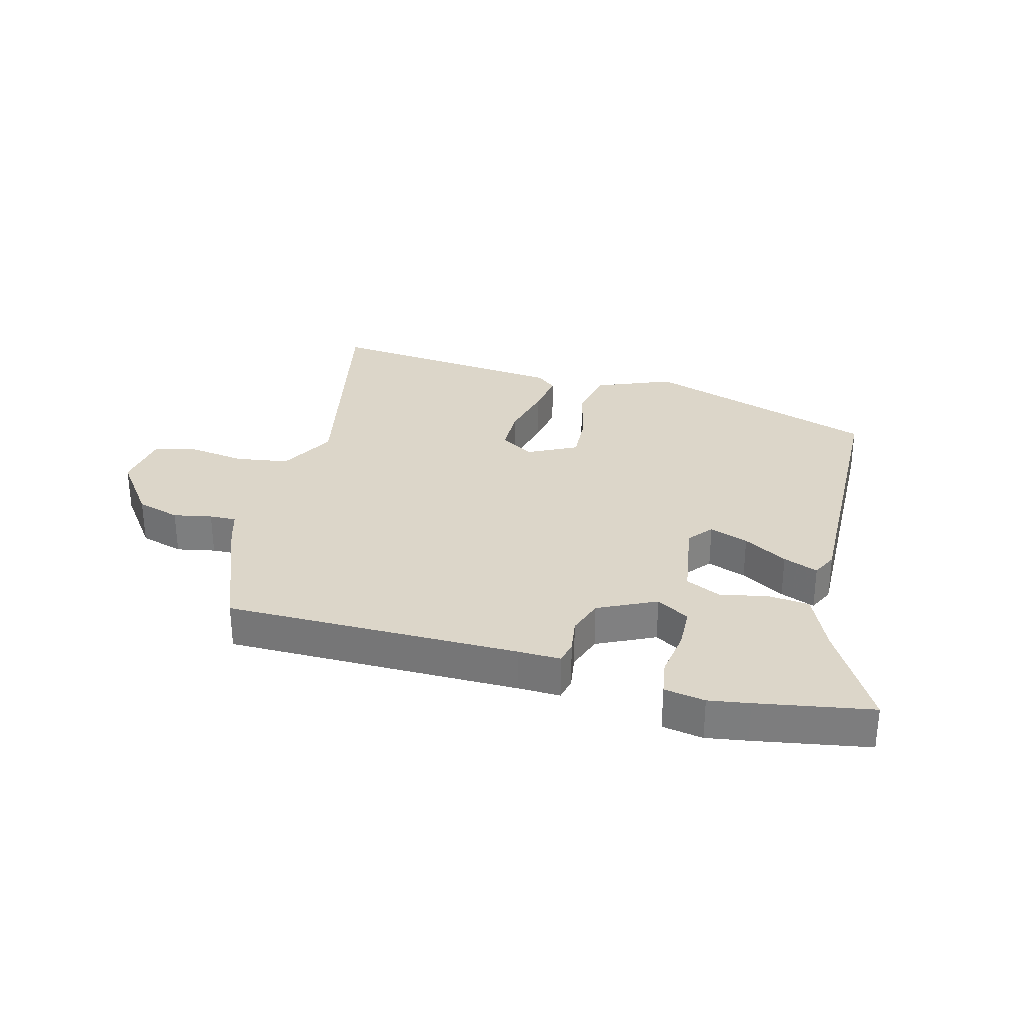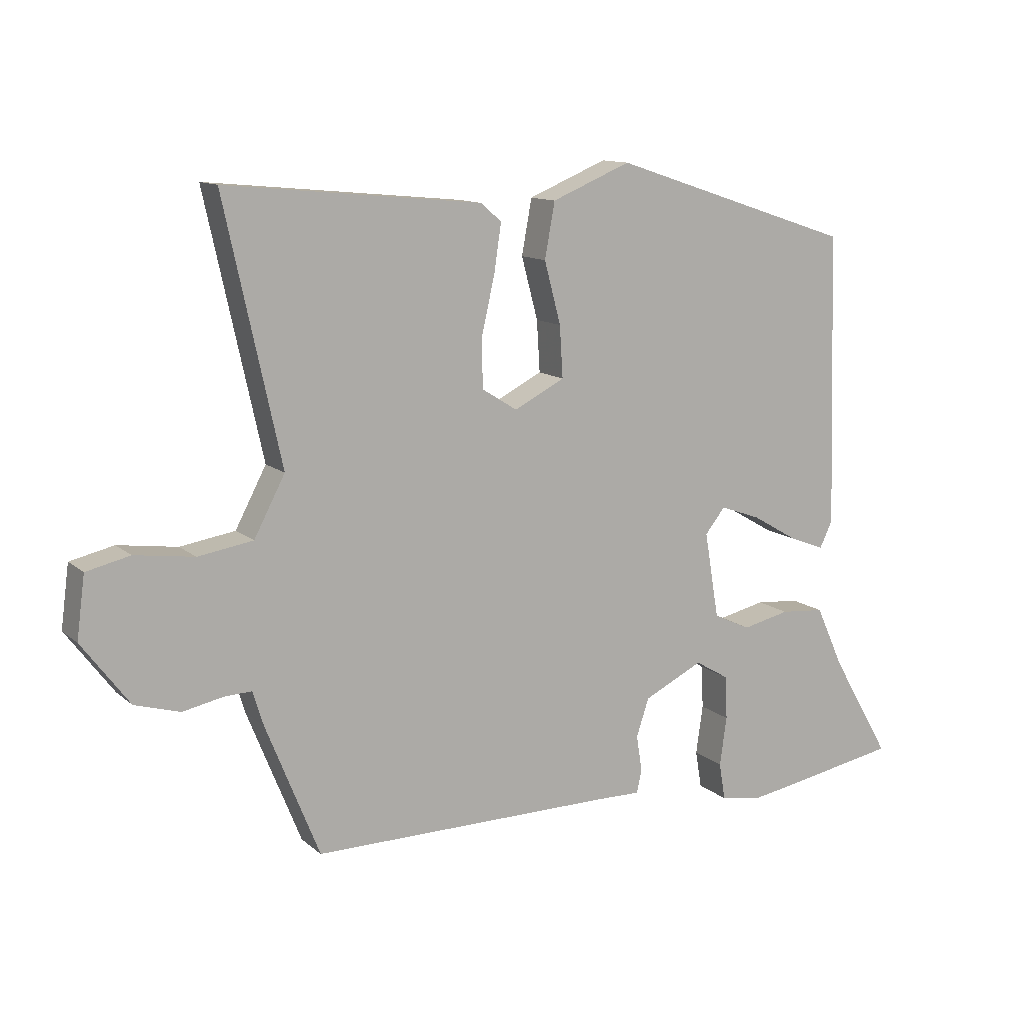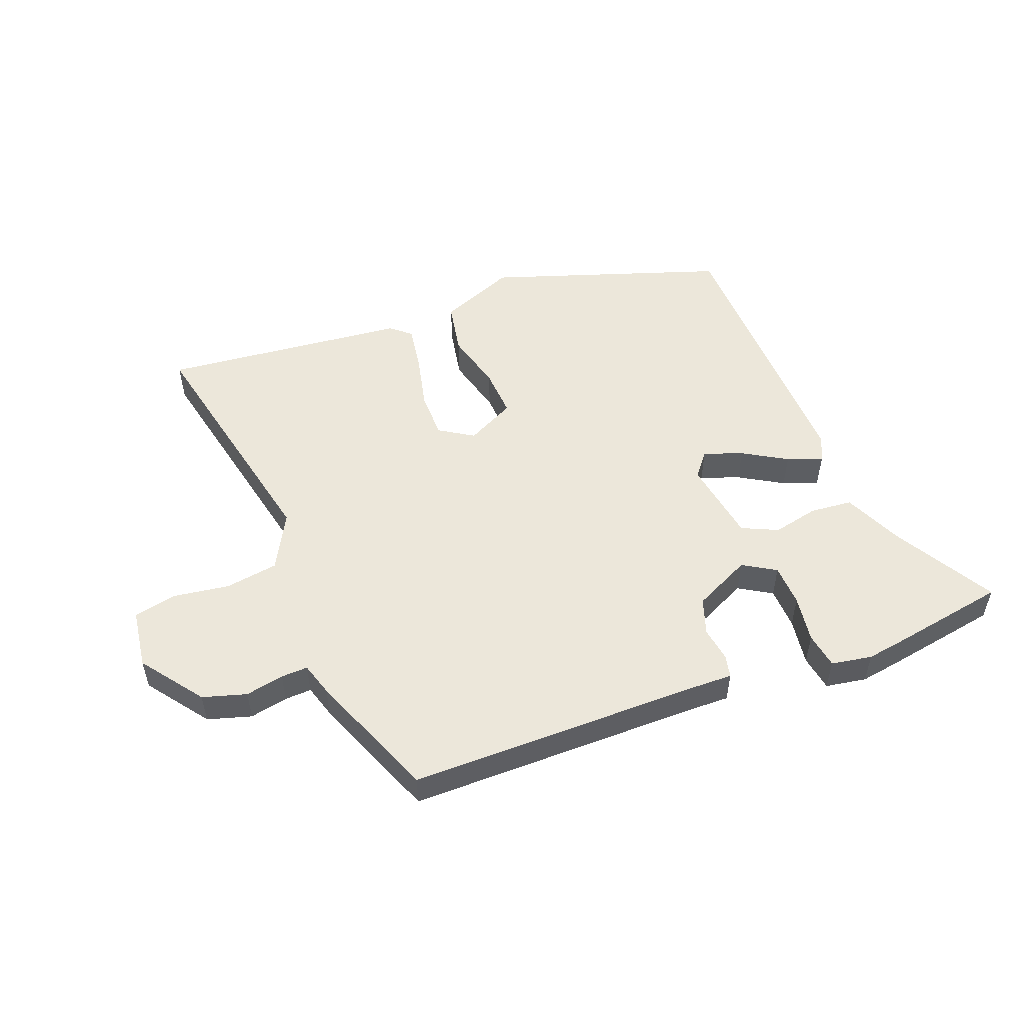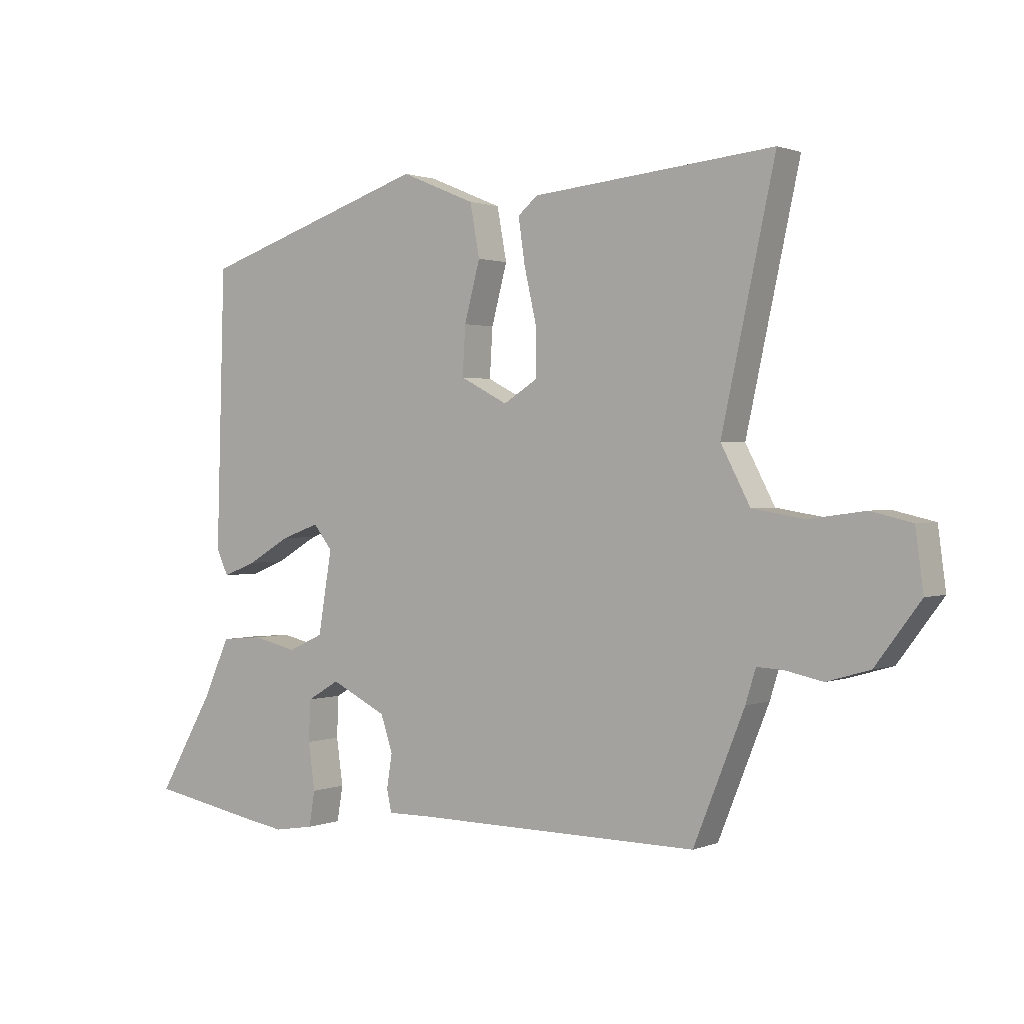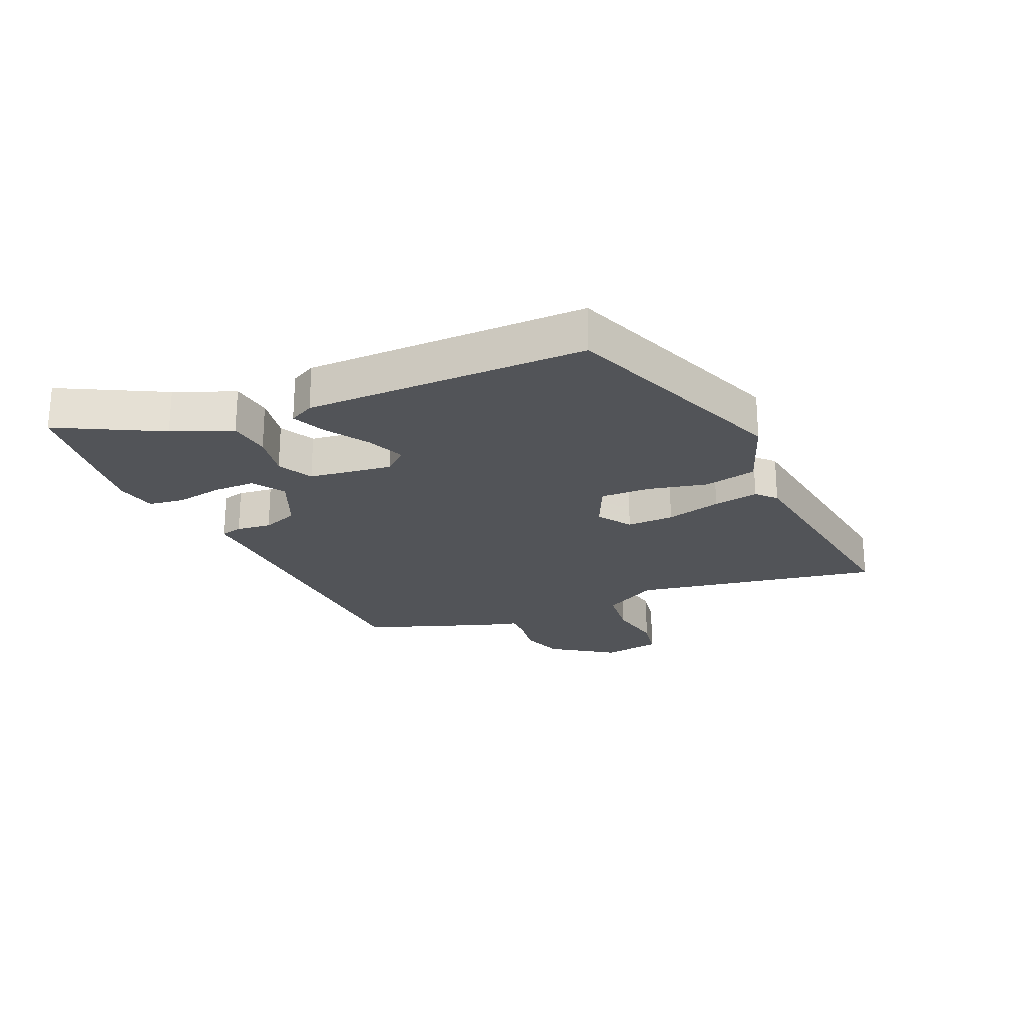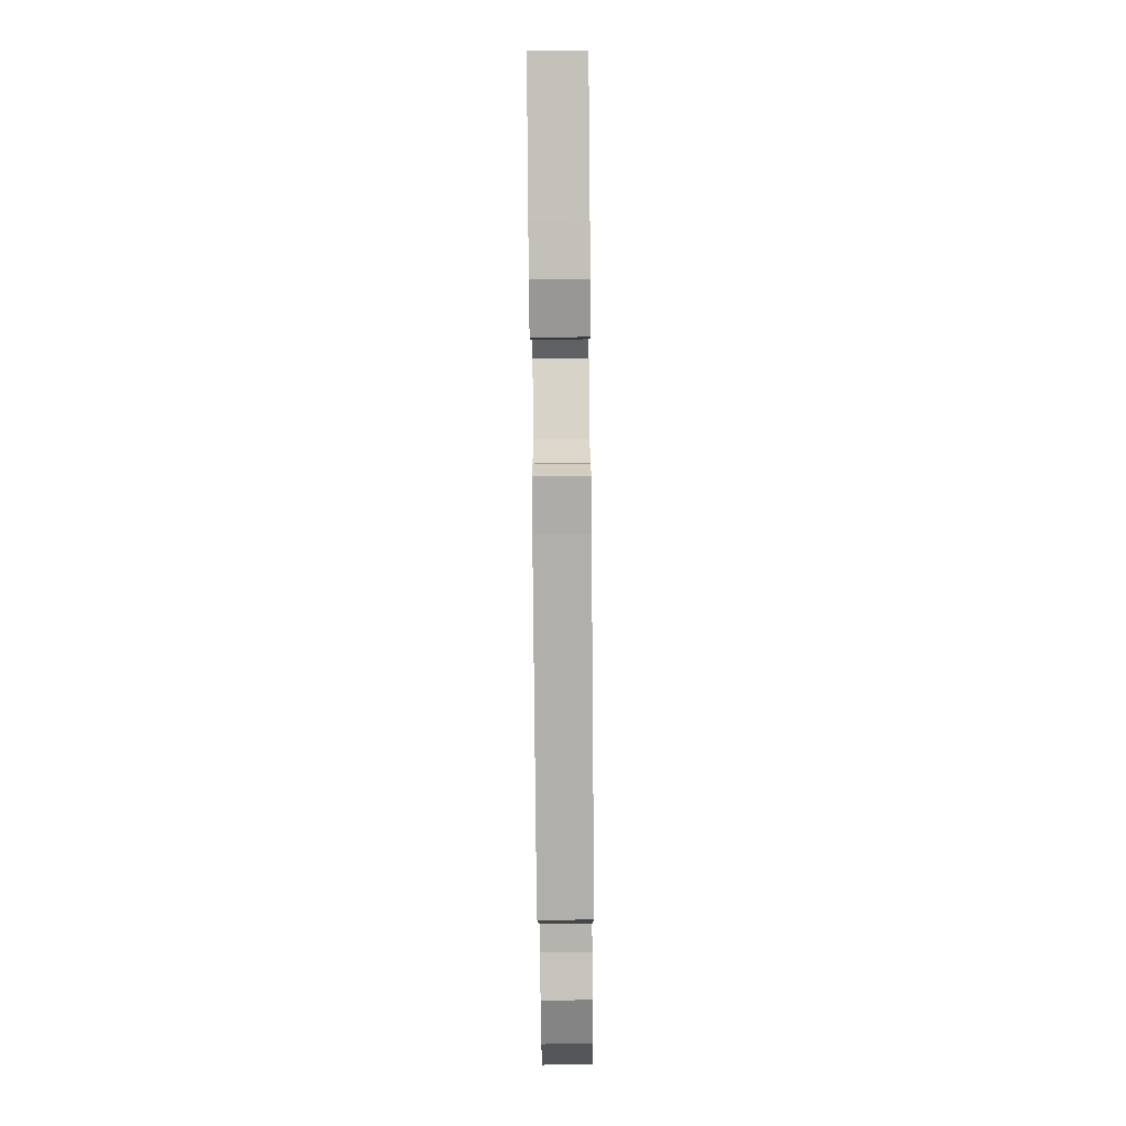
<metadata>
{"format":"obj","ext":"obj","renderer":"f3d","projection":"perspective","resolution":1024,"background":"white","views":[{"elev":30.2,"azim":-164.7,"up":"+Y"},{"elev":12.2,"azim":151.2,"up":"+Z"},{"elev":52.5,"azim":159.3,"up":"+Y"},{"elev":1.2,"azim":35.8,"up":"+Z"},{"elev":-23.2,"azim":-64.2,"up":"+Y"},{"elev":-77.6,"azim":-89.5,"up":"+Z"}]}
</metadata>
<code>
v -0.496 0.07 0.398
v -0.11 0.07 0.525
v 0.015 0.07 0.473
v 0.031 0.07 0.386
v 0.005 0.07 0.288
v 0 0.07 0.207
v 0.08 0.07 0.166
v 0.136 0.07 0.201
v 0.137 0.07 0.279
v 0.116 0.07 0.371
v 0.105 0.07 0.446
v 0.138 0.07 0.474
v 0.543 0.07 0.513
v 0.454 0.07 0.106
v 0.503 0.07 0.013
v 0.59 0.07 -0.001
v 0.684 0.07 0.012
v 0.753 0.07 -0.004
v 0.766 0.07 -0.102
v 0.691 0.07 -0.202
v 0.619 0.07 -0.223
v 0.556 0.07 -0.21
v 0.512 0.07 -0.208
v 0.495 0.07 -0.263
v 0.41 0.07 -0.474
v -0.072 0.07 -0.471
v -0.141 0.07 -0.472
v -0.149 0.07 -0.435
v -0.14 0.07 -0.378
v -0.16 0.07 -0.318
v -0.254 0.07 -0.272
v -0.308 0.07 -0.304
v -0.311 0.07 -0.373
v -0.3 0.07 -0.451
v -0.31 0.07 -0.51
v -0.377 0.07 -0.521
v -0.444 0.07 -0.51
v -0.631 0.07 -0.476
v -0.536 0.07 -0.312
v -0.492 0.07 -0.215
v -0.422 0.07 -0.209
v -0.347 0.07 -0.226
v -0.288 0.07 -0.199
v -0.265 0.07 -0.062
v -0.297 0.07 -0.022
v -0.361 0.07 -0.045
v -0.433 0.07 -0.087
v -0.49 0.07 -0.109
v -0.51 0.07 -0.067
v -0.496 0 0.398
v -0.11 0 0.525
v 0.015 0 0.473
v 0.031 0 0.386
v 0.005 0 0.288
v 0 0 0.207
v 0.08 0 0.166
v 0.136 0 0.201
v 0.137 0 0.279
v 0.116 0 0.371
v 0.105 0 0.446
v 0.138 0 0.474
v 0.543 0 0.513
v 0.454 0 0.106
v 0.503 0 0.013
v 0.59 0 -0.001
v 0.684 0 0.012
v 0.753 0 -0.004
v 0.766 0 -0.102
v 0.691 0 -0.202
v 0.619 0 -0.223
v 0.556 0 -0.21
v 0.512 0 -0.208
v 0.495 0 -0.263
v 0.41 0 -0.474
v -0.072 0 -0.471
v -0.141 0 -0.472
v -0.149 0 -0.435
v -0.14 0 -0.378
v -0.16 0 -0.318
v -0.254 0 -0.272
v -0.308 0 -0.304
v -0.311 0 -0.373
v -0.3 0 -0.451
v -0.31 0 -0.51
v -0.377 0 -0.521
v -0.444 0 -0.51
v -0.631 0 -0.476
v -0.536 0 -0.312
v -0.492 0 -0.215
v -0.422 0 -0.209
v -0.347 0 -0.226
v -0.288 0 -0.199
v -0.265 0 -0.062
v -0.297 0 -0.022
v -0.361 0 -0.045
v -0.433 0 -0.087
v -0.49 0 -0.109
v -0.51 0 -0.067
f 3 4 5
f 2 3 5
f 1 2 5
f 49 1 5
f 48 49 5
f 47 48 5
f 46 47 5
f 45 46 5 6
f 44 45 6 7
f 43 44 7 8
f 39 40 41 42
f 38 39 42
f 37 38 42
f 36 37 42
f 35 36 42
f 34 35 42
f 33 34 42
f 32 33 42
f 31 32 42 43
f 30 31 43 8
f 26 27 28 29
f 29 30 8
f 26 29 8
f 25 26 8
f 24 25 8
f 23 24 8
f 20 21 22
f 19 20 22
f 18 19 22
f 17 18 22
f 16 17 22
f 15 16 22 23
f 23 8 9
f 15 23 9
f 14 15 9
f 12 13 14
f 11 12 14
f 10 11 14
f 9 10 14
f 54 53 52
f 54 52 51
f 54 51 50
f 54 50 98
f 54 98 97
f 54 97 96
f 54 96 95
f 55 54 95 94
f 56 55 94 93
f 57 56 93 92
f 91 90 89 88
f 91 88 87
f 91 87 86
f 91 86 85
f 91 85 84
f 91 84 83
f 91 83 82
f 91 82 81
f 92 91 81 80
f 57 92 80 79
f 78 77 76 75
f 57 79 78
f 57 78 75
f 57 75 74
f 57 74 73
f 57 73 72
f 71 70 69
f 71 69 68
f 71 68 67
f 71 67 66
f 71 66 65
f 72 71 65 64
f 58 57 72
f 58 72 64
f 58 64 63
f 63 62 61
f 63 61 60
f 63 60 59
f 63 59 58
f 1 50 51 2
f 2 51 52 3
f 3 52 53 4
f 4 53 54 5
f 5 54 55 6
f 6 55 56 7
f 7 56 57 8
f 8 57 58 9
f 9 58 59 10
f 10 59 60 11
f 11 60 61 12
f 12 61 62 13
f 13 62 63 14
f 14 63 64 15
f 15 64 65 16
f 16 65 66 17
f 17 66 67 18
f 18 67 68 19
f 19 68 69 20
f 20 69 70 21
f 21 70 71 22
f 22 71 72 23
f 23 72 73 24
f 24 73 74 25
f 25 74 75 26
f 26 75 76 27
f 27 76 77 28
f 28 77 78 29
f 29 78 79 30
f 30 79 80 31
f 31 80 81 32
f 32 81 82 33
f 33 82 83 34
f 34 83 84 35
f 35 84 85 36
f 36 85 86 37
f 37 86 87 38
f 38 87 88 39
f 39 88 89 40
f 40 89 90 41
f 41 90 91 42
f 42 91 92 43
f 43 92 93 44
f 44 93 94 45
f 45 94 95 46
f 46 95 96 47
f 47 96 97 48
f 48 97 98 49
f 49 98 50 1

</code>
